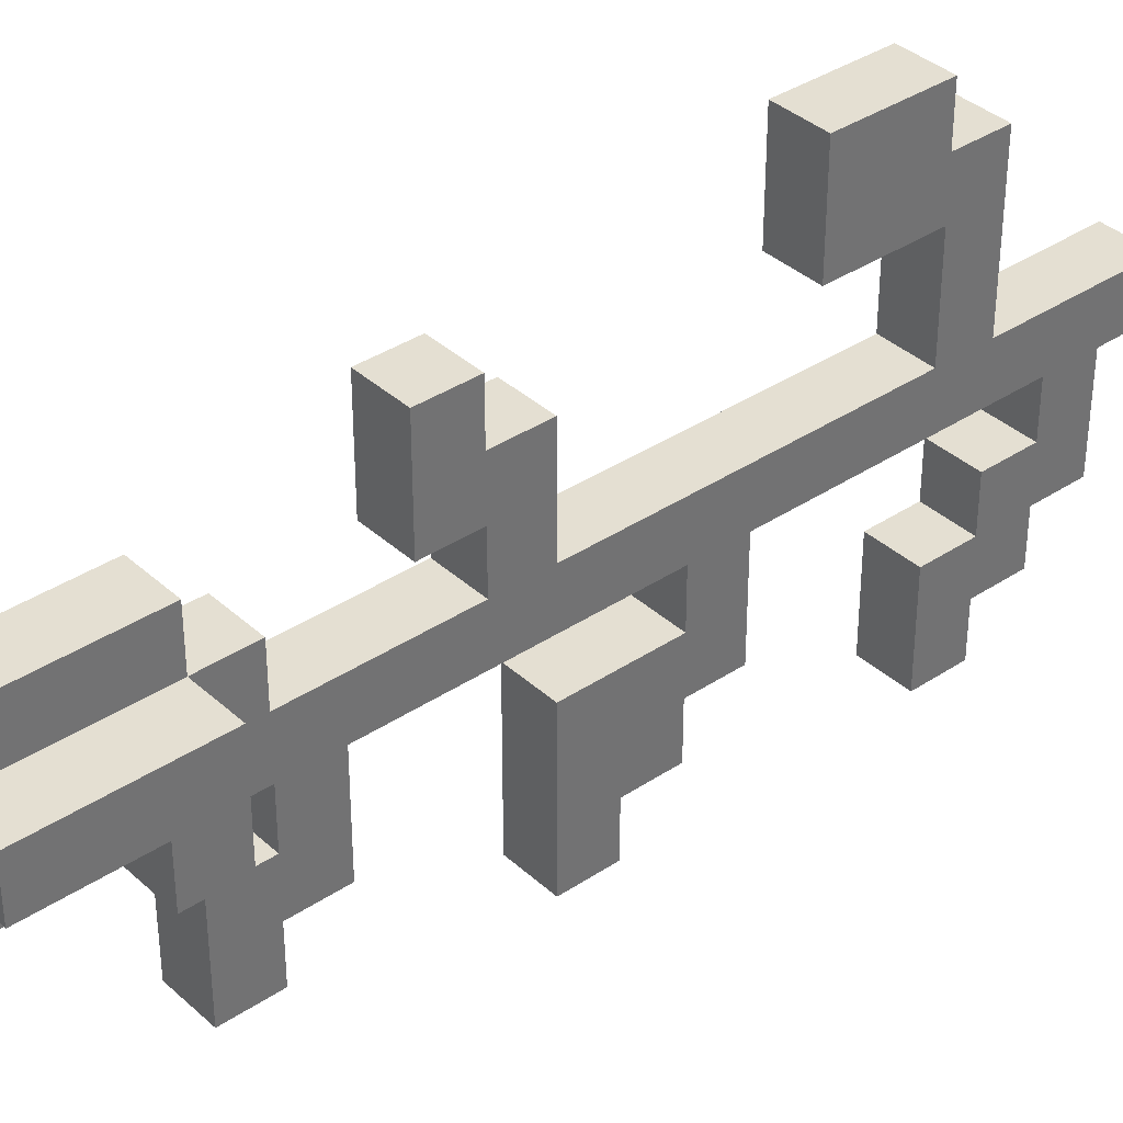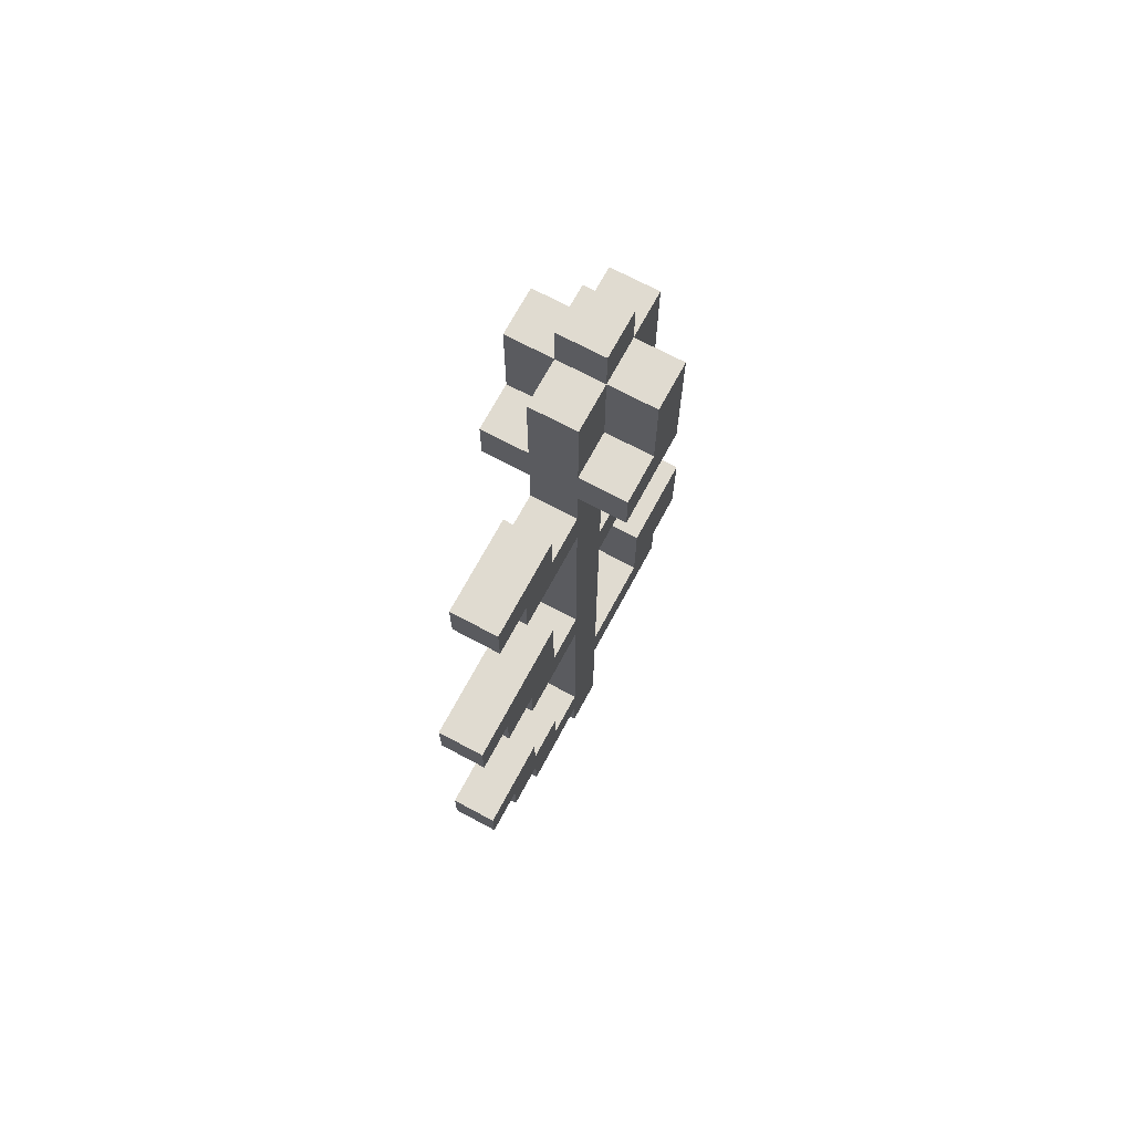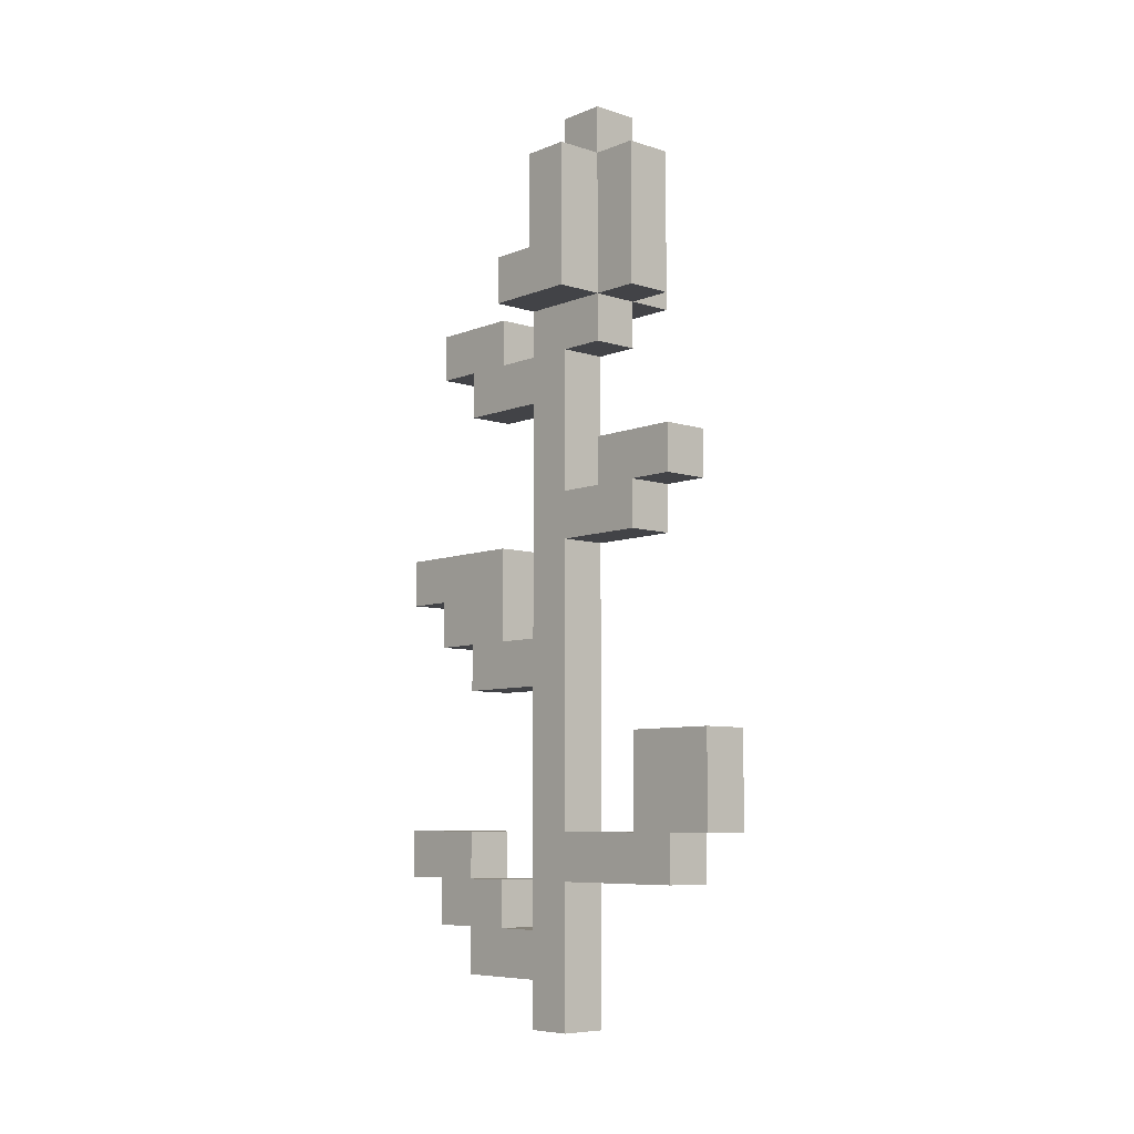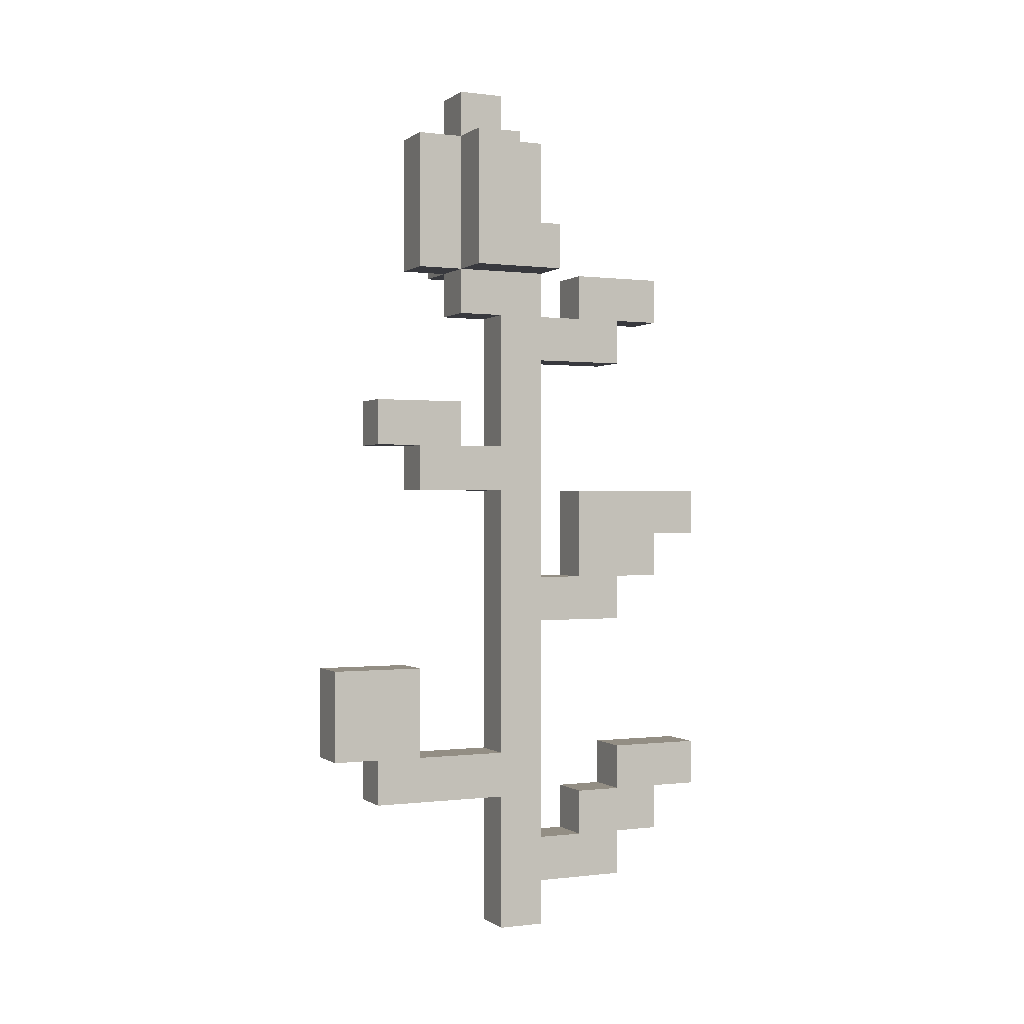
<metadata>
{"format":"obj","ext":"obj","renderer":"f3d","projection":"perspective","resolution":1024,"background":"white","views":[{"elev":36.9,"azim":-130.7,"up":"+Z"},{"elev":70.1,"azim":-151.8,"up":"+Y"},{"elev":-7.4,"azim":-42.0,"up":"+Y"},{"elev":-0.0,"azim":65.1,"up":"+Y"}]}
</metadata>
<code>
g object_0219-2
v -0.3 0.5 0.1
v -0.3 0.5 -0.1
v -0.3 0.6 -0
v -0.3 0.6 -0.1
v -0.3 0.8 0.1
v -0.3 0.8 -0
v -0.2 -1 -0
v -0.2 -1 -0.1
v -0.2 -0.9 -0.1
v -0.2 -0.9 -0.3
v -0.2 -0.8 -0.1
v -0.2 -0.8 -0.2
v -0.2 -0.8 -0.3
v -0.2 -0.8 -0.4
v -0.2 -0.7 0.3
v -0.2 -0.7 -0
v -0.2 -0.7 -0.2
v -0.2 -0.7 -0.3
v -0.2 -0.7 -0.4
v -0.2 -0.7 -0.5
v -0.2 -0.6 0.4
v -0.2 -0.6 0.3
v -0.2 -0.6 0.2
v -0.2 -0.6 -0
v -0.2 -0.6 -0.3
v -0.2 -0.6 -0.5
v -0.2 -0.5 0.3
v -0.2 -0.5 0.2
v -0.2 -0.4 0.4
v -0.2 -0.4 0.2
v -0.2 -0.3 -0.1
v -0.2 -0.3 -0.3
v -0.2 -0.2 -0.1
v -0.2 -0.2 -0.2
v -0.2 -0.2 -0.3
v -0.2 -0.2 -0.4
v -0.2 -0.1 -0.2
v -0.2 -0.1 -0.3
v -0.2 -0.1 -0.4
v -0.2 -0.1 -0.5
v -0.2 0 0.2
v -0.2 0 -0
v -0.2 0 -0.2
v -0.2 0 -0.5
v -0.2 0.1 0.3
v -0.2 0.1 0.2
v -0.2 0.1 0.1
v -0.2 0.1 -0
v -0.2 0.2 0.3
v -0.2 0.2 0.2
v -0.2 0.2 0.1
v -0.2 0.3 -0.1
v -0.2 0.3 -0.3
v -0.2 0.4 0.1
v -0.2 0.4 -0
v -0.2 0.4 -0.1
v -0.2 0.4 -0.2
v -0.2 0.4 -0.3
v -0.2 0.4 -0.4
v -0.2 0.5 0.2
v -0.2 0.5 0.1
v -0.2 0.5 -0
v -0.2 0.5 -0.1
v -0.2 0.5 -0.2
v -0.2 0.5 -0.3
v -0.2 0.5 -0.4
v -0.2 0.6 -0
v -0.2 0.6 -0.1
v -0.2 0.8 0.2
v -0.2 0.8 0.1
v -0.2 0.8 -0
v -0.2 0.8 -0.1
v -0.2 0.9 0.1
v -0.2 0.9 -0
v -0.1 -1 -0
v -0.1 -1 -0.1
v -0.1 -0.9 -0.1
v -0.1 -0.9 -0.3
v -0.1 -0.8 -0.1
v -0.1 -0.8 -0.2
v -0.1 -0.8 -0.3
v -0.1 -0.8 -0.4
v -0.1 -0.7 0.3
v -0.1 -0.7 -0
v -0.1 -0.7 -0.2
v -0.1 -0.7 -0.3
v -0.1 -0.7 -0.4
v -0.1 -0.7 -0.5
v -0.1 -0.6 0.4
v -0.1 -0.6 0.3
v -0.1 -0.6 0.2
v -0.1 -0.6 -0
v -0.1 -0.6 -0.3
v -0.1 -0.6 -0.5
v -0.1 -0.5 0.3
v -0.1 -0.5 0.2
v -0.1 -0.4 0.4
v -0.1 -0.4 0.2
v -0.1 -0.3 -0.1
v -0.1 -0.3 -0.3
v -0.1 -0.2 -0.1
v -0.1 -0.2 -0.2
v -0.1 -0.2 -0.3
v -0.1 -0.2 -0.4
v -0.1 -0.1 -0.2
v -0.1 -0.1 -0.3
v -0.1 -0.1 -0.4
v -0.1 -0.1 -0.5
v -0.1 0 0.2
v -0.1 0 -0
v -0.1 0 -0.2
v -0.1 0 -0.5
v -0.1 0.1 0.3
v -0.1 0.1 0.2
v -0.1 0.1 0.1
v -0.1 0.1 -0
v -0.1 0.2 0.3
v -0.1 0.2 0.2
v -0.1 0.2 0.1
v -0.1 0.3 -0.1
v -0.1 0.3 -0.3
v -0.1 0.4 0.1
v -0.1 0.4 -0
v -0.1 0.4 -0.1
v -0.1 0.4 -0.2
v -0.1 0.4 -0.3
v -0.1 0.4 -0.4
v -0.1 0.5 0.2
v -0.1 0.5 0.1
v -0.1 0.5 -0
v -0.1 0.5 -0.1
v -0.1 0.5 -0.2
v -0.1 0.5 -0.3
v -0.1 0.5 -0.4
v -0.1 0.6 -0
v -0.1 0.6 -0.1
v -0.1 0.8 0.2
v -0.1 0.8 0.1
v -0.1 0.8 -0
v -0.1 0.8 -0.1
v -0.1 0.9 0.1
v -0.1 0.9 -0
v 0 0.5 0.1
v 0 0.5 -0.1
v 0 0.6 -0
v 0 0.6 -0.1
v 0 0.8 0.1
v 0 0.8 -0
v -0.2 -0.6 0.4
v -0.2 -0.4 0.4
v -0.1 -0.6 0.4
v -0.1 -0.4 0.4
v -0.2 -0.7 0.3
v -0.2 -0.6 0.3
v -0.2 0.1 0.3
v -0.2 0.2 0.3
v -0.1 -0.7 0.3
v -0.1 -0.6 0.3
v -0.1 0.1 0.3
v -0.1 0.2 0.3
v -0.2 0 0.2
v -0.2 0.1 0.2
v -0.2 0.5 0.2
v -0.2 0.8 0.2
v -0.1 0 0.2
v -0.1 0.1 0.2
v -0.1 0.5 0.2
v -0.1 0.8 0.2
v -0.3 0.5 0.1
v -0.3 0.8 0.1
v -0.2 0.4 0.1
v -0.2 0.5 0.1
v -0.2 0.8 0.1
v -0.2 0.9 0.1
v -0.1 0.4 0.1
v -0.1 0.5 0.1
v -0.1 0.8 0.1
v -0.1 0.9 0.1
v 0 0.5 0.1
v 0 0.8 0.1
v -0.2 -1 -0
v -0.2 -0.7 -0
v -0.2 -0.6 -0
v -0.2 0 -0
v -0.2 0.1 -0
v -0.2 0.4 -0
v -0.1 -1 -0
v -0.1 -0.7 -0
v -0.1 -0.6 -0
v -0.1 0 -0
v -0.1 0.1 -0
v -0.1 0.4 -0
v -0.2 -0.8 -0.2
v -0.2 -0.7 -0.2
v -0.2 -0.2 -0.2
v -0.2 -0.1 -0.2
v -0.2 0 -0.2
v -0.2 0.4 -0.2
v -0.2 0.5 -0.2
v -0.1 -0.8 -0.2
v -0.1 -0.7 -0.2
v -0.1 -0.2 -0.2
v -0.1 -0.1 -0.2
v -0.1 0 -0.2
v -0.1 0.4 -0.2
v -0.1 0.5 -0.2
v -0.2 -0.7 -0.3
v -0.2 -0.6 -0.3
v -0.1 -0.7 -0.3
v -0.1 -0.6 -0.3
v -0.2 -0.6 0.2
v -0.2 -0.5 0.2
v -0.2 -0.4 0.2
v -0.1 -0.6 0.2
v -0.1 -0.5 0.2
v -0.1 -0.4 0.2
v -0.2 0.1 0.1
v -0.2 0.2 0.1
v -0.1 0.1 0.1
v -0.1 0.2 0.1
v -0.3 0.6 -0
v -0.3 0.8 -0
v -0.2 0.6 -0
v -0.2 0.8 -0
v -0.2 0.9 -0
v -0.1 0.6 -0
v -0.1 0.8 -0
v -0.1 0.9 -0
v 0 0.6 -0
v 0 0.8 -0
v -0.3 0.5 -0.1
v -0.3 0.6 -0.1
v -0.2 -1 -0.1
v -0.2 -0.9 -0.1
v -0.2 -0.8 -0.1
v -0.2 -0.3 -0.1
v -0.2 -0.2 -0.1
v -0.2 0.3 -0.1
v -0.2 0.4 -0.1
v -0.2 0.5 -0.1
v -0.2 0.6 -0.1
v -0.2 0.8 -0.1
v -0.1 -1 -0.1
v -0.1 -0.9 -0.1
v -0.1 -0.8 -0.1
v -0.1 -0.3 -0.1
v -0.1 -0.2 -0.1
v -0.1 0.3 -0.1
v -0.1 0.4 -0.1
v -0.1 0.5 -0.1
v -0.1 0.6 -0.1
v -0.1 0.8 -0.1
v 0 0.5 -0.1
v 0 0.6 -0.1
v -0.2 -0.9 -0.3
v -0.2 -0.8 -0.3
v -0.2 -0.3 -0.3
v -0.2 -0.2 -0.3
v -0.2 0.3 -0.3
v -0.2 0.4 -0.3
v -0.1 -0.9 -0.3
v -0.1 -0.8 -0.3
v -0.1 -0.3 -0.3
v -0.1 -0.2 -0.3
v -0.1 0.3 -0.3
v -0.1 0.4 -0.3
v -0.2 -0.8 -0.4
v -0.2 -0.7 -0.4
v -0.2 -0.2 -0.4
v -0.2 -0.1 -0.4
v -0.2 0.4 -0.4
v -0.2 0.5 -0.4
v -0.1 -0.8 -0.4
v -0.1 -0.7 -0.4
v -0.1 -0.2 -0.4
v -0.1 -0.1 -0.4
v -0.1 0.4 -0.4
v -0.1 0.5 -0.4
v -0.2 -0.7 -0.5
v -0.2 -0.6 -0.5
v -0.2 -0.1 -0.5
v -0.2 0 -0.5
v -0.1 -0.7 -0.5
v -0.1 -0.6 -0.5
v -0.1 -0.1 -0.5
v -0.1 0 -0.5
v -0.2 -1 -0
v -0.1 -1 -0
v -0.2 -1 -0.1
v -0.1 -1 -0.1
v -0.2 -0.9 -0.1
v -0.1 -0.9 -0.1
v -0.2 -0.9 -0.3
v -0.1 -0.9 -0.3
v -0.2 -0.8 -0.3
v -0.1 -0.8 -0.3
v -0.2 -0.8 -0.4
v -0.1 -0.8 -0.4
v -0.2 -0.7 0.3
v -0.1 -0.7 0.3
v -0.2 -0.7 -0
v -0.1 -0.7 -0
v -0.2 -0.7 -0.4
v -0.1 -0.7 -0.4
v -0.2 -0.7 -0.5
v -0.1 -0.7 -0.5
v -0.2 -0.6 0.4
v -0.1 -0.6 0.4
v -0.2 -0.6 0.3
v -0.1 -0.6 0.3
v -0.2 -0.3 -0.1
v -0.1 -0.3 -0.1
v -0.2 -0.3 -0.3
v -0.1 -0.3 -0.3
v -0.2 -0.2 -0.3
v -0.1 -0.2 -0.3
v -0.2 -0.2 -0.4
v -0.1 -0.2 -0.4
v -0.2 -0.1 -0.4
v -0.1 -0.1 -0.4
v -0.2 -0.1 -0.5
v -0.1 -0.1 -0.5
v -0.2 0 0.2
v -0.1 0 0.2
v -0.2 0 -0
v -0.1 0 -0
v -0.2 0.1 0.3
v -0.1 0.1 0.3
v -0.2 0.1 0.2
v -0.1 0.1 0.2
v -0.2 0.3 -0.1
v -0.1 0.3 -0.1
v -0.2 0.3 -0.3
v -0.1 0.3 -0.3
v -0.2 0.4 0.1
v -0.1 0.4 0.1
v -0.2 0.4 -0
v -0.1 0.4 -0
v -0.2 0.4 -0.3
v -0.1 0.4 -0.3
v -0.2 0.4 -0.4
v -0.1 0.4 -0.4
v -0.2 0.5 0.2
v -0.1 0.5 0.2
v -0.3 0.5 0.1
v -0.2 0.5 0.1
v -0.1 0.5 0.1
v 0 0.5 0.1
v -0.2 0.5 -0
v -0.1 0.5 -0
v -0.3 0.5 -0.1
v -0.2 0.5 -0.1
v -0.1 0.5 -0.1
v 0 0.5 -0.1
v -0.2 -0.8 -0.1
v -0.1 -0.8 -0.1
v -0.2 -0.8 -0.2
v -0.1 -0.8 -0.2
v -0.2 -0.7 -0.2
v -0.1 -0.7 -0.2
v -0.2 -0.7 -0.3
v -0.1 -0.7 -0.3
v -0.2 -0.6 0.2
v -0.1 -0.6 0.2
v -0.2 -0.6 -0
v -0.1 -0.6 -0
v -0.2 -0.6 -0.3
v -0.1 -0.6 -0.3
v -0.2 -0.6 -0.5
v -0.1 -0.6 -0.5
v -0.2 -0.4 0.4
v -0.1 -0.4 0.4
v -0.2 -0.4 0.2
v -0.1 -0.4 0.2
v -0.2 -0.2 -0.1
v -0.1 -0.2 -0.1
v -0.2 -0.2 -0.2
v -0.1 -0.2 -0.2
v -0.2 0 -0.2
v -0.1 0 -0.2
v -0.2 0 -0.5
v -0.1 0 -0.5
v -0.2 0.1 0.1
v -0.1 0.1 0.1
v -0.2 0.1 -0
v -0.1 0.1 -0
v -0.2 0.2 0.3
v -0.1 0.2 0.3
v -0.2 0.2 0.2
v -0.1 0.2 0.2
v -0.2 0.2 0.1
v -0.1 0.2 0.1
v -0.2 0.4 -0.1
v -0.1 0.4 -0.1
v -0.2 0.4 -0.2
v -0.1 0.4 -0.2
v -0.2 0.5 -0.2
v -0.1 0.5 -0.2
v -0.2 0.5 -0.3
v -0.1 0.5 -0.3
v -0.2 0.5 -0.4
v -0.1 0.5 -0.4
v -0.3 0.6 -0
v -0.2 0.6 -0
v -0.1 0.6 -0
v 0 0.6 -0
v -0.3 0.6 -0.1
v -0.2 0.6 -0.1
v -0.1 0.6 -0.1
v 0 0.6 -0.1
v -0.2 0.8 0.2
v -0.1 0.8 0.2
v -0.3 0.8 0.1
v -0.2 0.8 0.1
v -0.1 0.8 0.1
v 0 0.8 0.1
v -0.3 0.8 -0
v -0.2 0.8 -0
v -0.1 0.8 -0
v 0 0.8 -0
v -0.2 0.8 -0.1
v -0.1 0.8 -0.1
v -0.2 0.9 0.1
v -0.1 0.9 0.1
v -0.2 0.9 -0
v -0.1 0.9 -0
f 3 2 1
f 4 2 3
f 5 3 1
f 6 3 5
f 9 8 7
f 11 9 7
f 11 10 9
f 12 10 11
f 13 10 12
f 16 11 7
f 17 13 12
f 18 14 13
f 18 13 17
f 19 14 18
f 22 16 15
f 23 16 22
f 24 11 16
f 24 16 23
f 25 19 18
f 25 20 19
f 26 20 25
f 27 23 22
f 27 22 21
f 28 23 27
f 29 27 21
f 29 28 27
f 30 28 29
f 31 11 24
f 33 31 24
f 33 32 31
f 34 32 33
f 35 32 34
f 37 35 34
f 38 36 35
f 38 35 37
f 39 36 38
f 42 33 24
f 43 40 39
f 43 38 37
f 43 39 38
f 44 40 43
f 46 42 41
f 47 42 46
f 48 33 42
f 48 42 47
f 49 46 45
f 50 47 46
f 50 46 49
f 51 47 50
f 52 33 48
f 55 52 48
f 55 53 52
f 56 53 55
f 57 53 56
f 58 53 57
f 61 55 54
f 62 56 55
f 62 55 61
f 63 56 62
f 64 58 57
f 65 59 58
f 65 58 64
f 66 59 65
f 69 61 60
f 70 61 69
f 71 68 67
f 72 68 71
f 73 71 70
f 74 71 73
f 75 76 77
f 75 77 79
f 77 78 79
f 79 78 80
f 80 78 81
f 75 79 84
f 80 81 85
f 81 82 86
f 85 81 86
f 86 82 87
f 83 84 90
f 90 84 91
f 84 79 92
f 91 84 92
f 86 87 93
f 87 88 93
f 93 88 94
f 90 91 95
f 89 90 95
f 95 91 96
f 89 95 97
f 95 96 97
f 97 96 98
f 92 79 99
f 92 99 101
f 99 100 101
f 101 100 102
f 102 100 103
f 102 103 105
f 103 104 106
f 105 103 106
f 106 104 107
f 92 101 110
f 107 108 111
f 105 106 111
f 106 107 111
f 111 108 112
f 109 110 114
f 114 110 115
f 110 101 116
f 115 110 116
f 113 114 117
f 114 115 118
f 117 114 118
f 118 115 119
f 116 101 120
f 116 120 123
f 120 121 123
f 123 121 124
f 124 121 125
f 125 121 126
f 122 123 129
f 123 124 130
f 129 123 130
f 130 124 131
f 125 126 132
f 126 127 133
f 132 126 133
f 133 127 134
f 128 129 137
f 137 129 138
f 135 136 139
f 139 136 140
f 138 139 141
f 141 139 142
f 143 144 145
f 145 144 146
f 143 145 147
f 147 145 148
f 151 150 149
f 152 150 151
f 157 154 153
f 158 154 157
f 159 156 155
f 160 156 159
f 165 162 161
f 166 162 165
f 167 164 163
f 168 164 167
f 172 170 169
f 173 170 172
f 175 172 171
f 176 172 175
f 177 174 173
f 178 174 177
f 179 177 176
f 180 177 179
f 187 182 181
f 188 182 187
f 189 184 183
f 190 184 189
f 191 186 185
f 192 186 191
f 200 194 193
f 201 194 200
f 202 196 195
f 203 197 196
f 203 196 202
f 204 197 203
f 205 199 198
f 206 199 205
f 209 208 207
f 210 208 209
f 211 212 214
f 212 213 215
f 214 212 215
f 215 213 216
f 217 218 219
f 219 218 220
f 221 222 223
f 223 222 224
f 224 225 227
f 227 225 228
f 226 227 229
f 229 227 230
f 231 232 240
f 240 232 241
f 233 234 243
f 243 234 244
f 235 236 245
f 245 236 246
f 237 238 247
f 247 238 248
f 239 240 249
f 240 241 249
f 249 241 250
f 241 242 251
f 250 241 251
f 251 242 252
f 250 251 253
f 253 251 254
f 255 256 261
f 261 256 262
f 257 258 263
f 263 258 264
f 259 260 265
f 265 260 266
f 267 268 273
f 273 268 274
f 269 270 275
f 275 270 276
f 271 272 277
f 277 272 278
f 279 280 283
f 283 280 284
f 281 282 285
f 285 282 286
f 289 288 287
f 290 288 289
f 293 292 291
f 294 292 293
f 297 296 295
f 298 296 297
f 301 300 299
f 302 300 301
f 305 304 303
f 306 304 305
f 309 308 307
f 310 308 309
f 313 312 311
f 314 312 313
f 317 316 315
f 318 316 317
f 321 320 319
f 322 320 321
f 325 324 323
f 326 324 325
f 329 328 327
f 330 328 329
f 333 332 331
f 334 332 333
f 337 336 335
f 338 336 337
f 341 340 339
f 342 340 341
f 346 344 343
f 347 344 346
f 349 346 345
f 350 348 347
f 351 349 345
f 352 349 351
f 353 348 350
f 354 348 353
f 355 356 357
f 357 356 358
f 359 360 361
f 361 360 362
f 363 364 365
f 365 364 366
f 367 368 369
f 369 368 370
f 371 372 373
f 373 372 374
f 375 376 377
f 377 376 378
f 379 380 381
f 381 380 382
f 383 384 385
f 385 384 386
f 387 388 389
f 389 388 390
f 389 390 391
f 391 390 392
f 393 394 395
f 395 394 396
f 397 398 399
f 399 398 400
f 399 400 401
f 401 400 402
f 403 404 407
f 407 404 408
f 405 406 409
f 409 406 410
f 411 412 414
f 414 412 415
f 413 414 417
f 417 414 418
f 415 416 419
f 419 416 420
f 418 419 421
f 421 419 422
f 423 424 425
f 425 424 426

</code>
